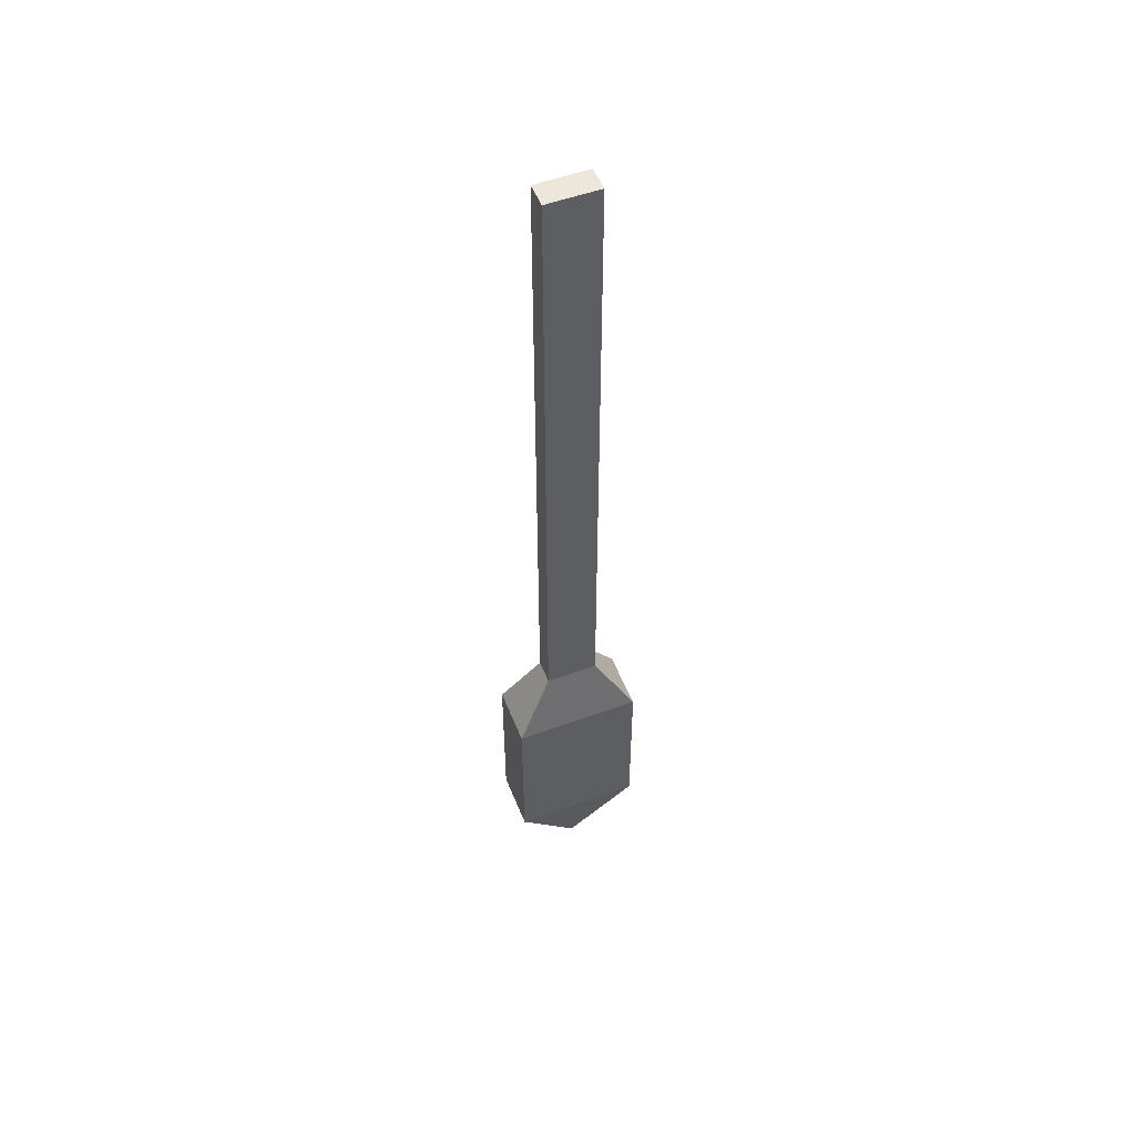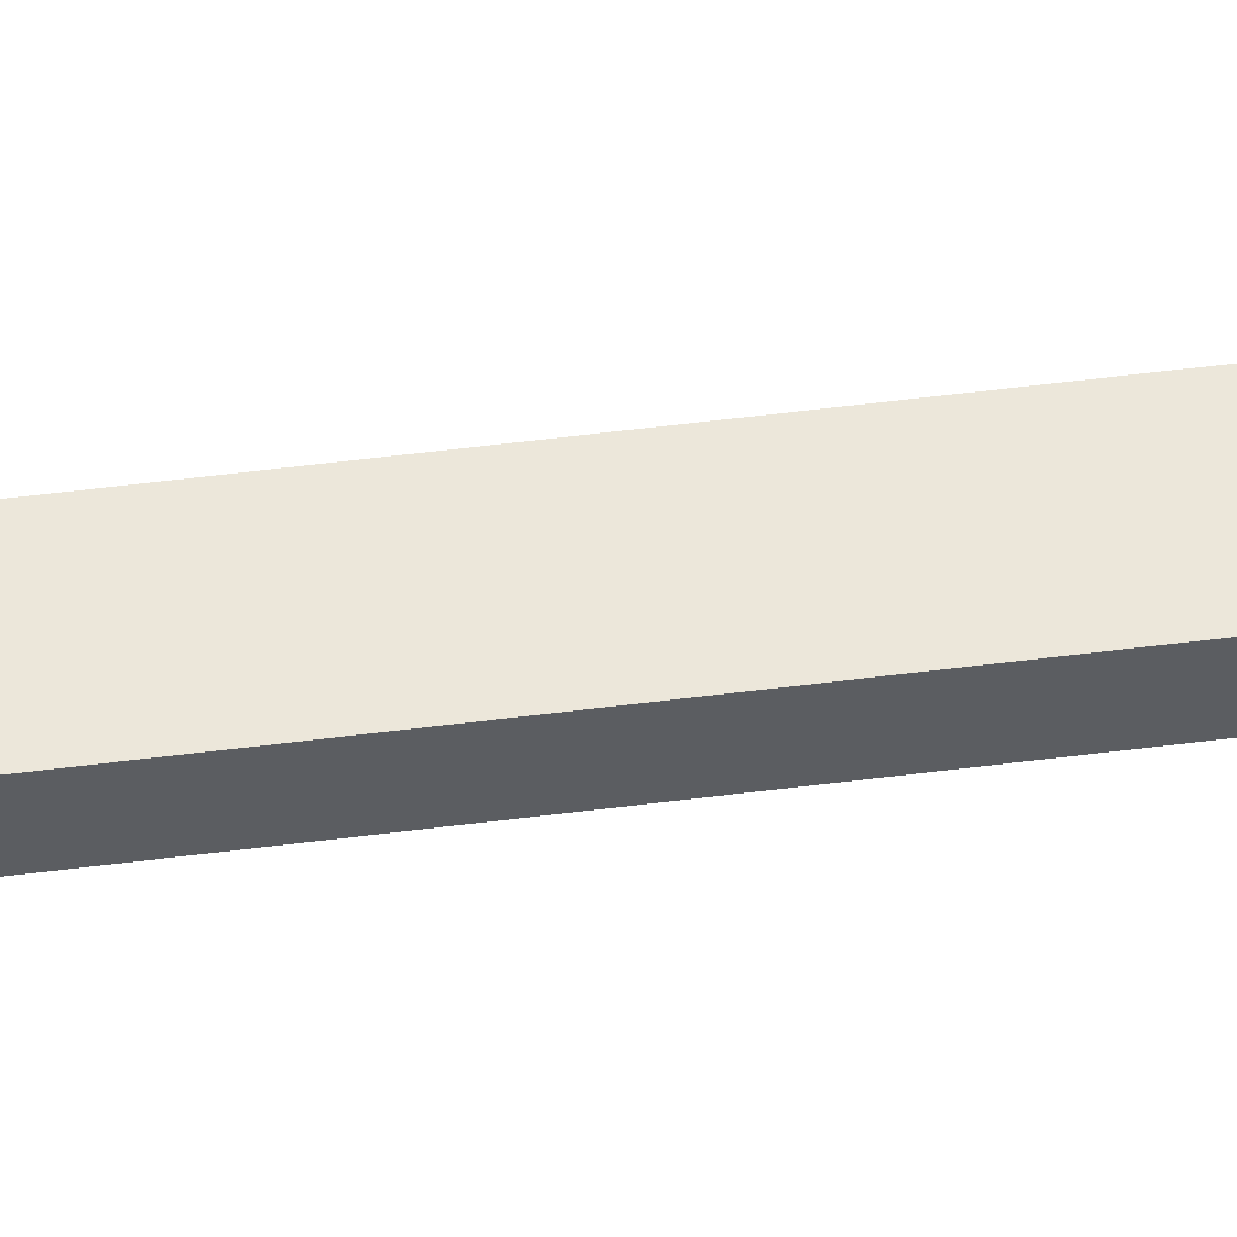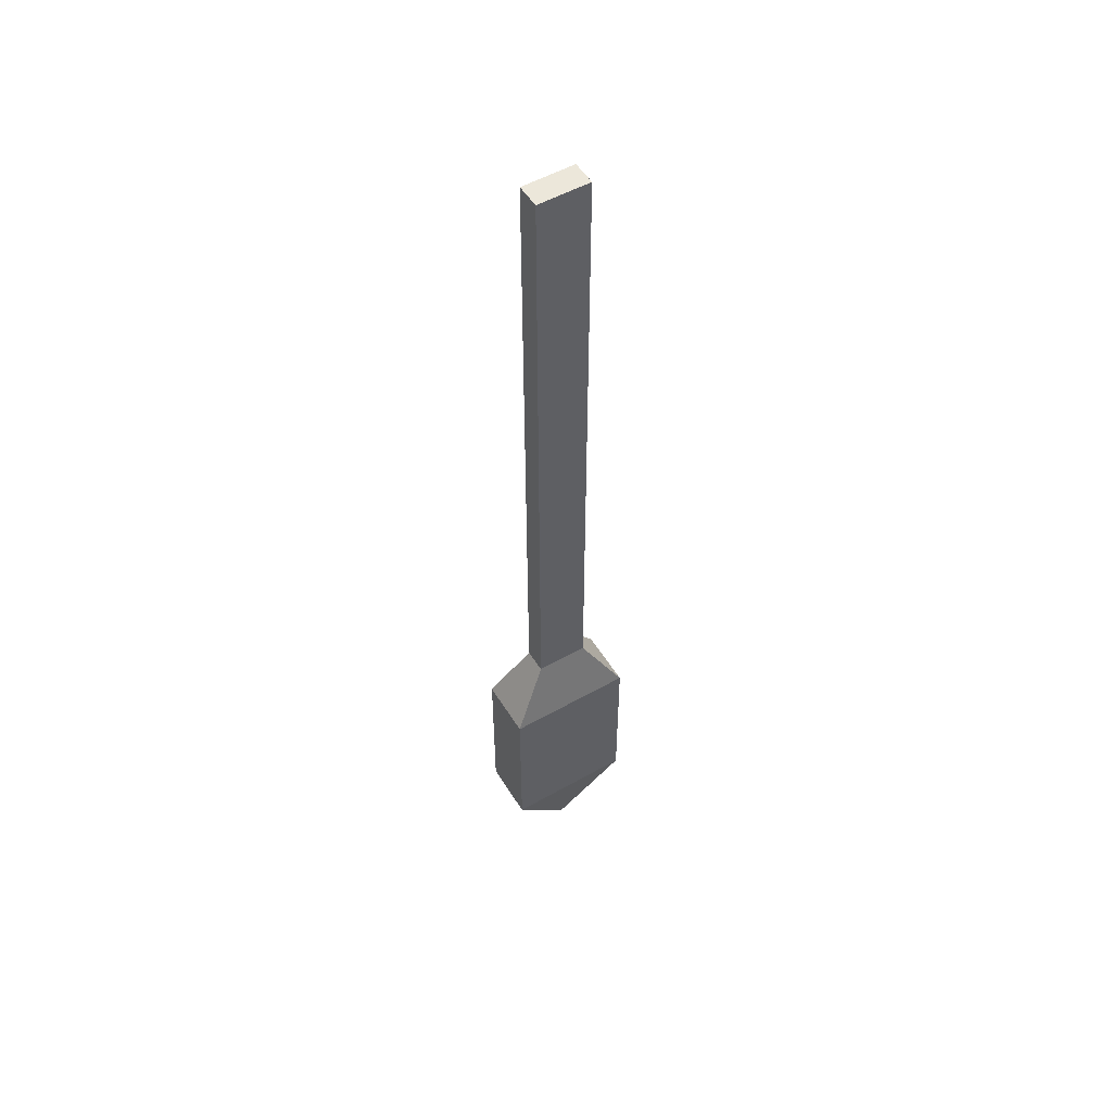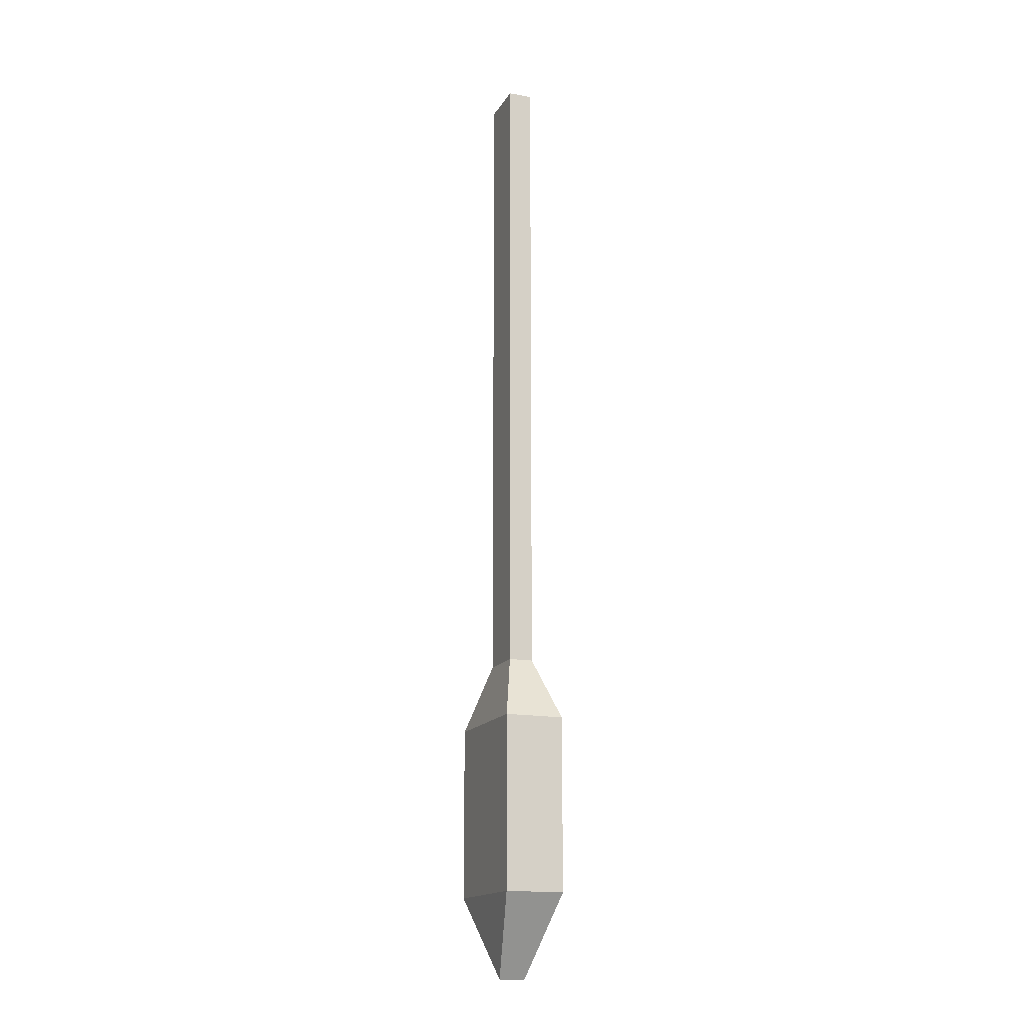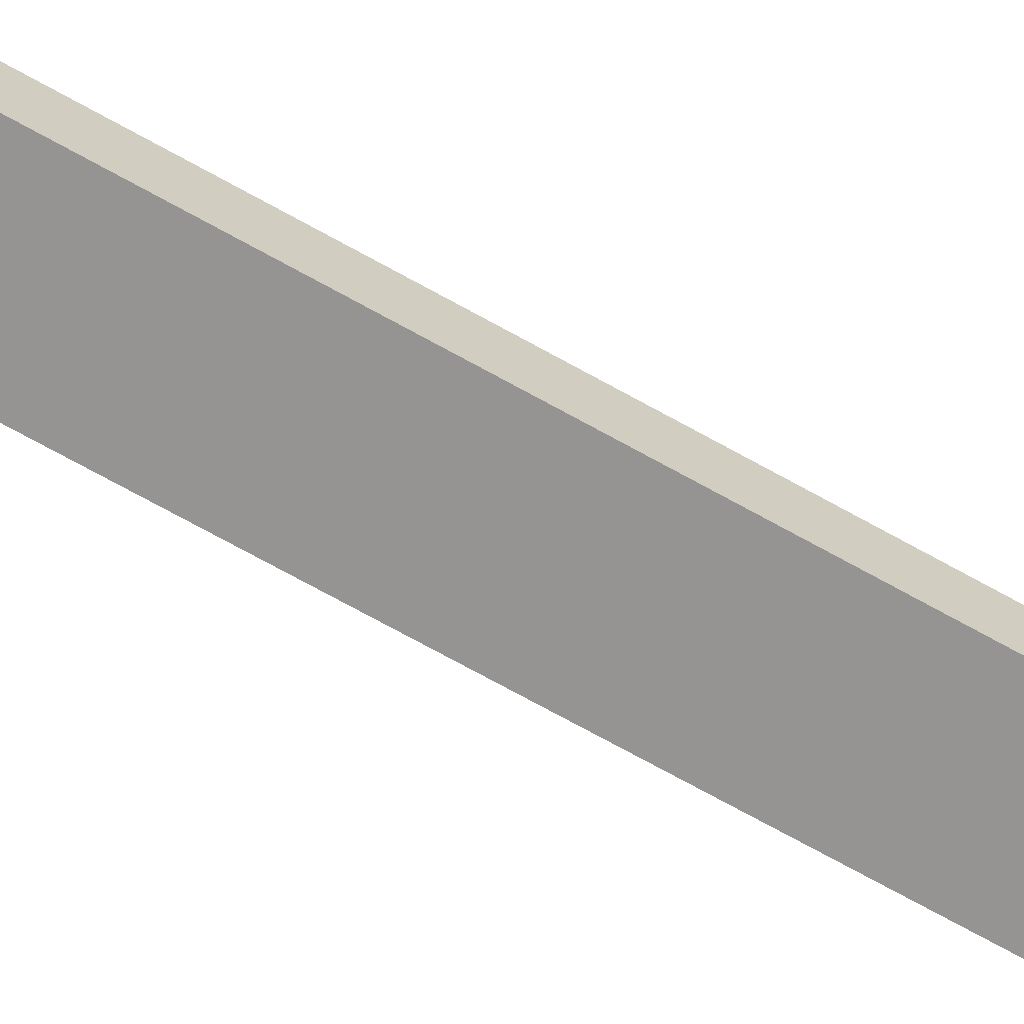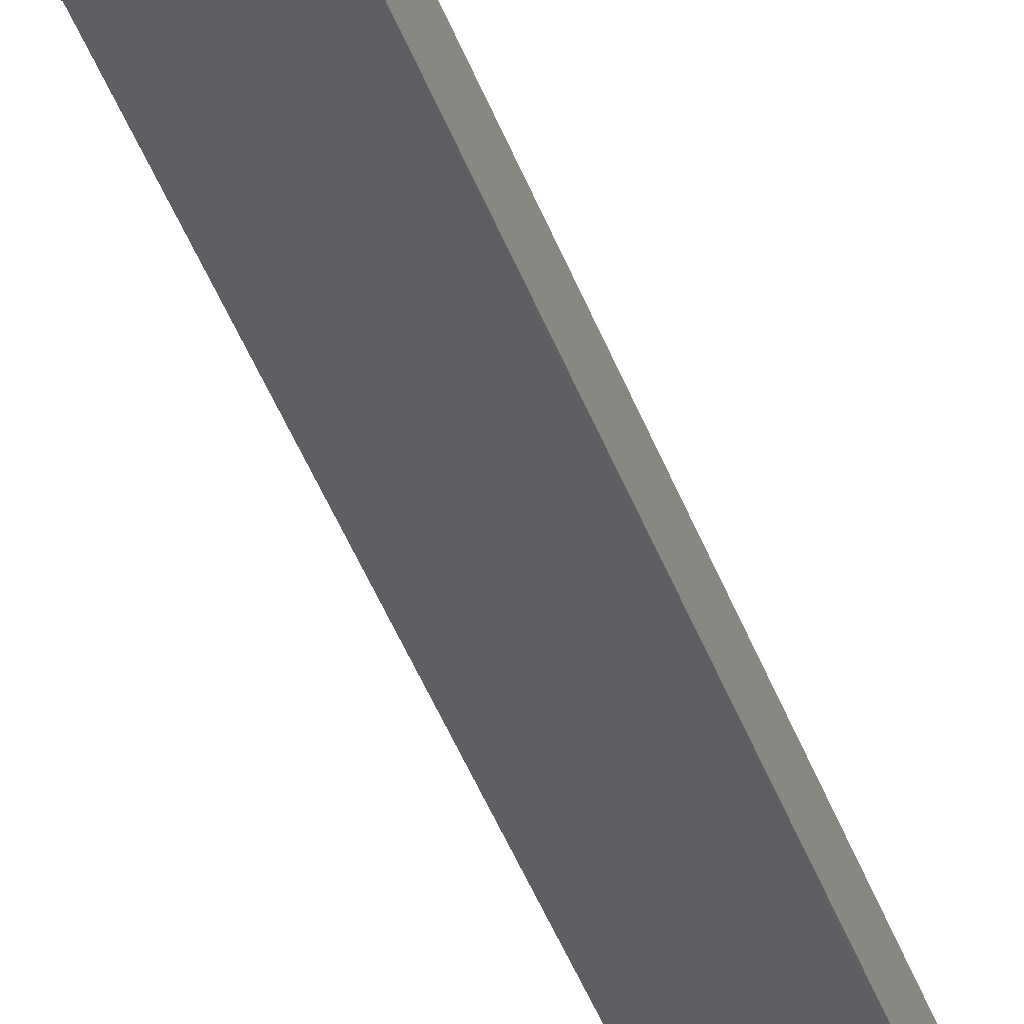
<metadata>
{"format":"obj","ext":"obj","renderer":"f3d","projection":"perspective","resolution":1024,"background":"white","views":[{"elev":52.8,"azim":-21.5,"up":"+Z"},{"elev":51.4,"azim":-98.1,"up":"+Y"},{"elev":53.0,"azim":148.8,"up":"+Z"},{"elev":-15.9,"azim":69.1,"up":"+Z"},{"elev":-67.1,"azim":60.2,"up":"+Y"},{"elev":-39.5,"azim":-162.1,"up":"+Y"}]}
</metadata>
<code>
g canoe_paddle
v 0.01572 0.02545 -0.06116
v 0.01572 0.02545 0.3348
v -0.01572 0.02545 -0.06116
v -0.01572 0.02545 0.3348
v 0.01572 0.01065 0.3348
v -0.01572 0.01065 0.3348
v 0.03836 0 -0.1
v -0.03836 0 -0.1
v 0.01572 0.01065 -0.06116
v -0.01572 0.01065 -0.06116
v 0 0.0261 -0.2554
v 0 0.01 -0.2554
v 0.03836 0.0361 -0.2054
v 0.03836 0 -0.2054
v -0.03836 0 -0.2054
v -0.03836 0.0361 -0.2054
v -0.03836 0.0361 -0.1
v 0.03836 0.0361 -0.1
f 3 2 1
f 2 3 4
f 2 6 5
f 6 2 4
f 9 8 7
f 8 9 10
f 13 12 11
f 12 13 14
f 8 16 15
f 16 8 17
f 1 7 18
f 7 1 9
f 15 12 14
f 16 18 13
f 18 16 17
f 17 1 18
f 1 17 3
f 15 11 12
f 11 15 16
f 6 9 5
f 9 6 10
f 2 9 1
f 9 2 5
f 10 17 8
f 17 10 3
f 8 14 7
f 14 8 15
f 18 14 13
f 14 18 7
f 16 13 11
f 6 3 10
f 3 6 4

</code>
